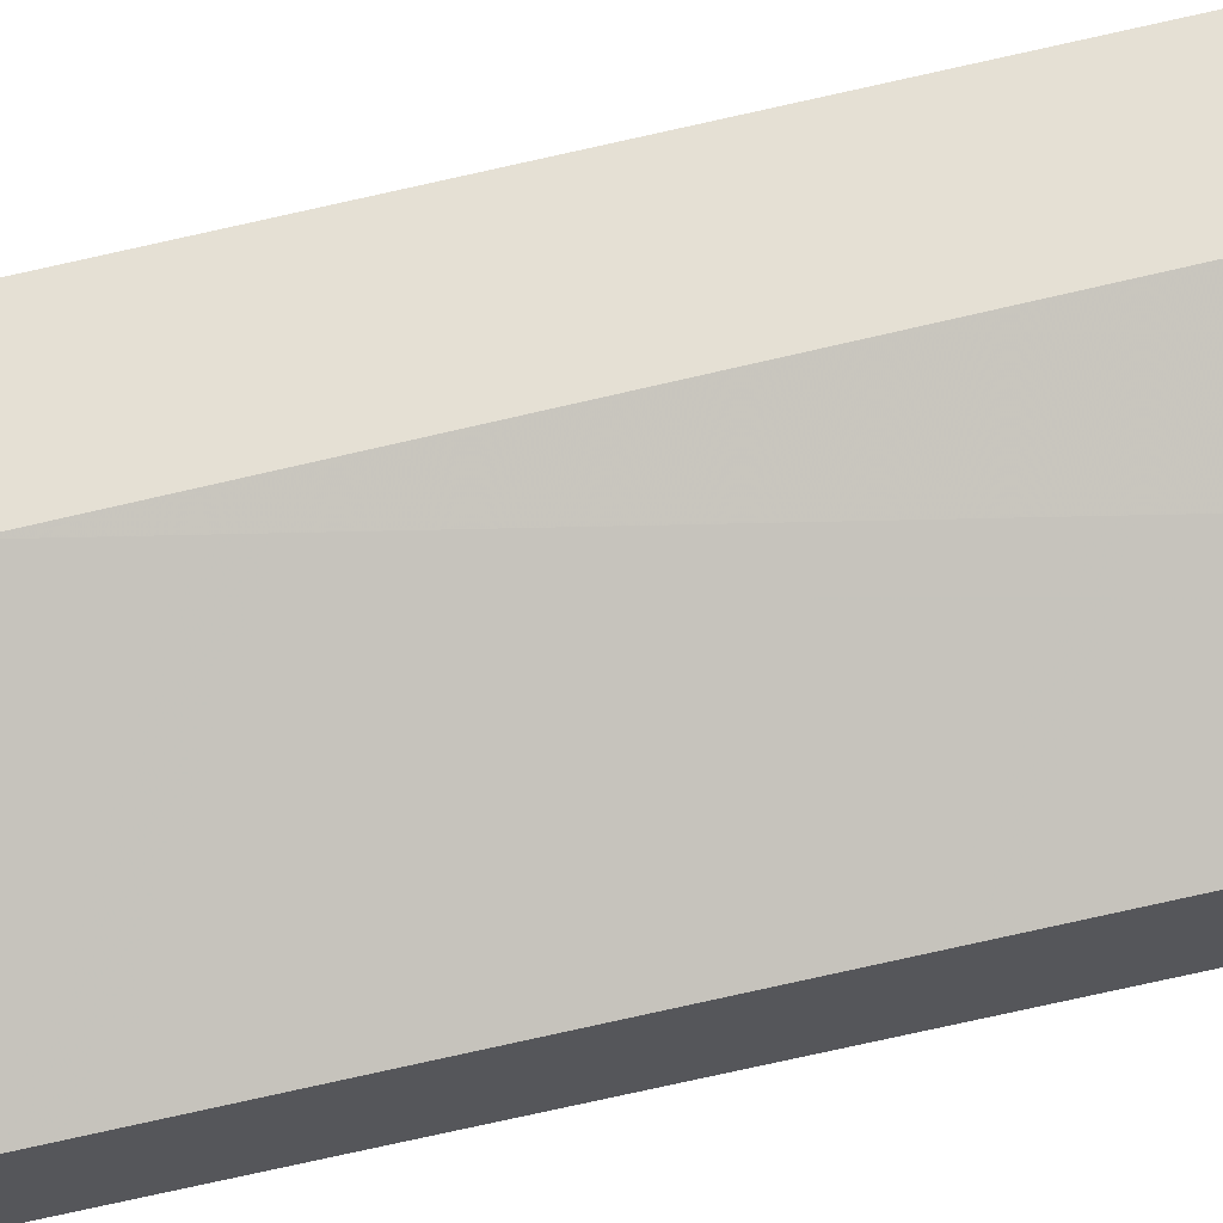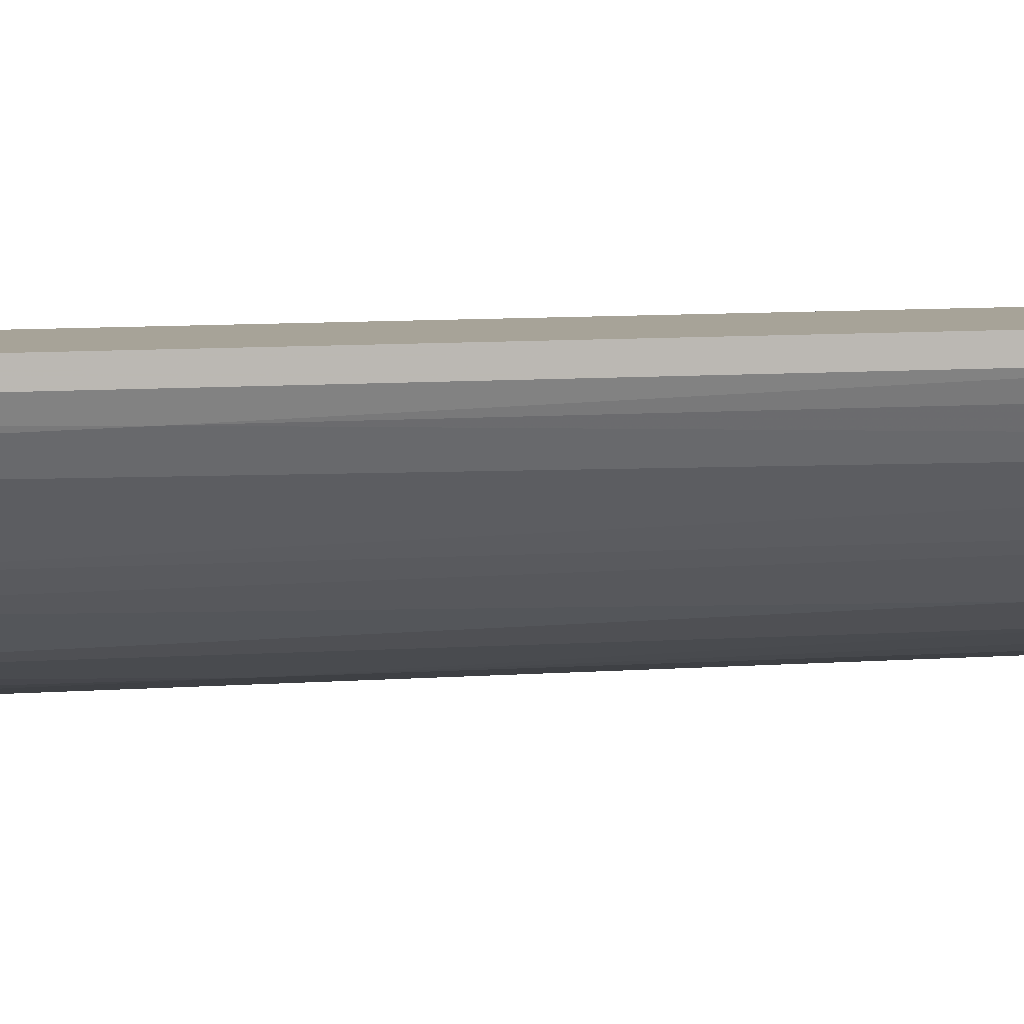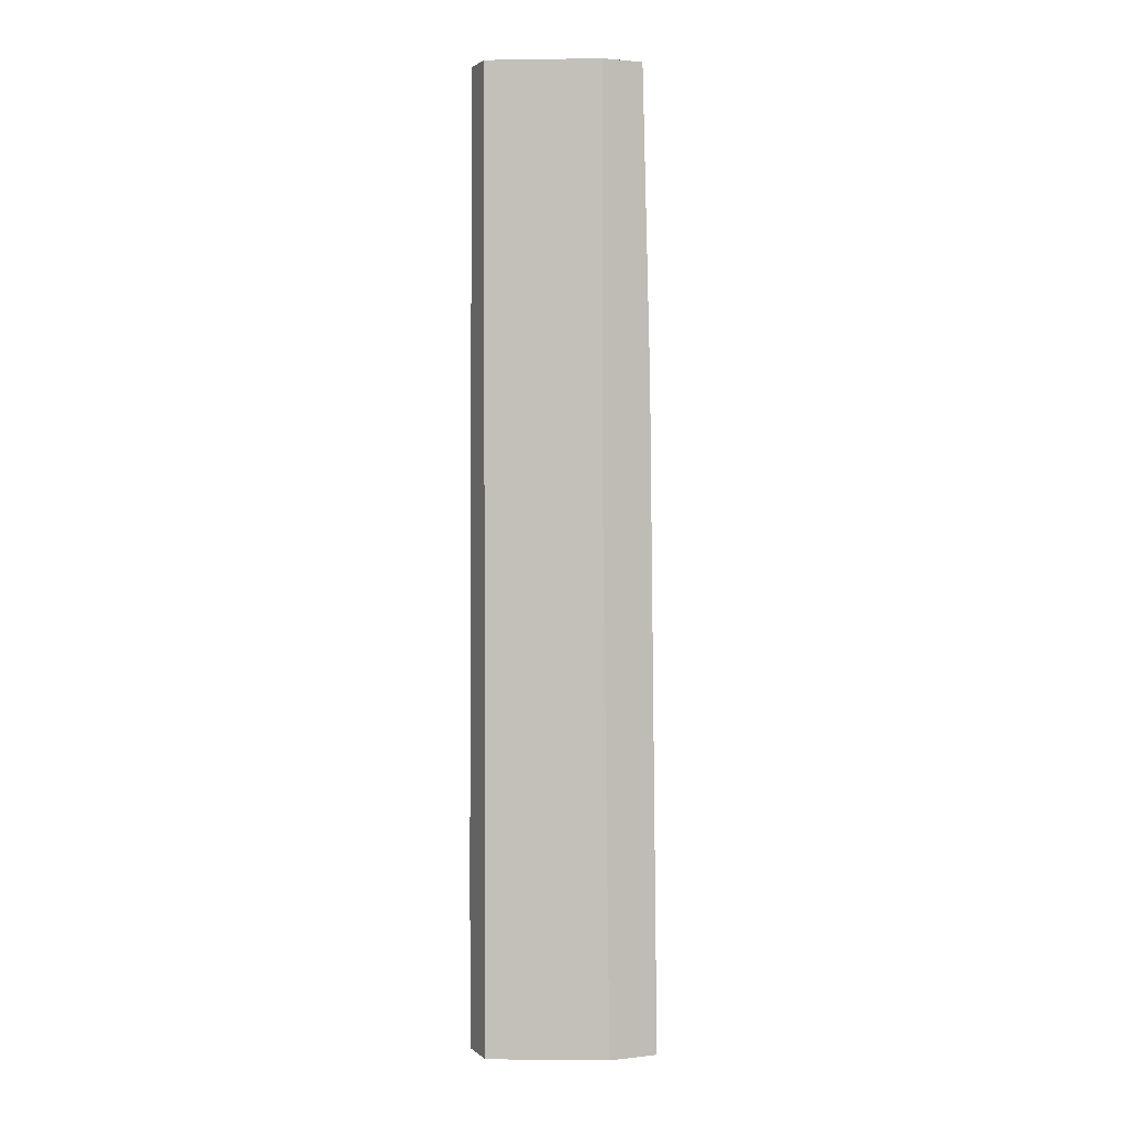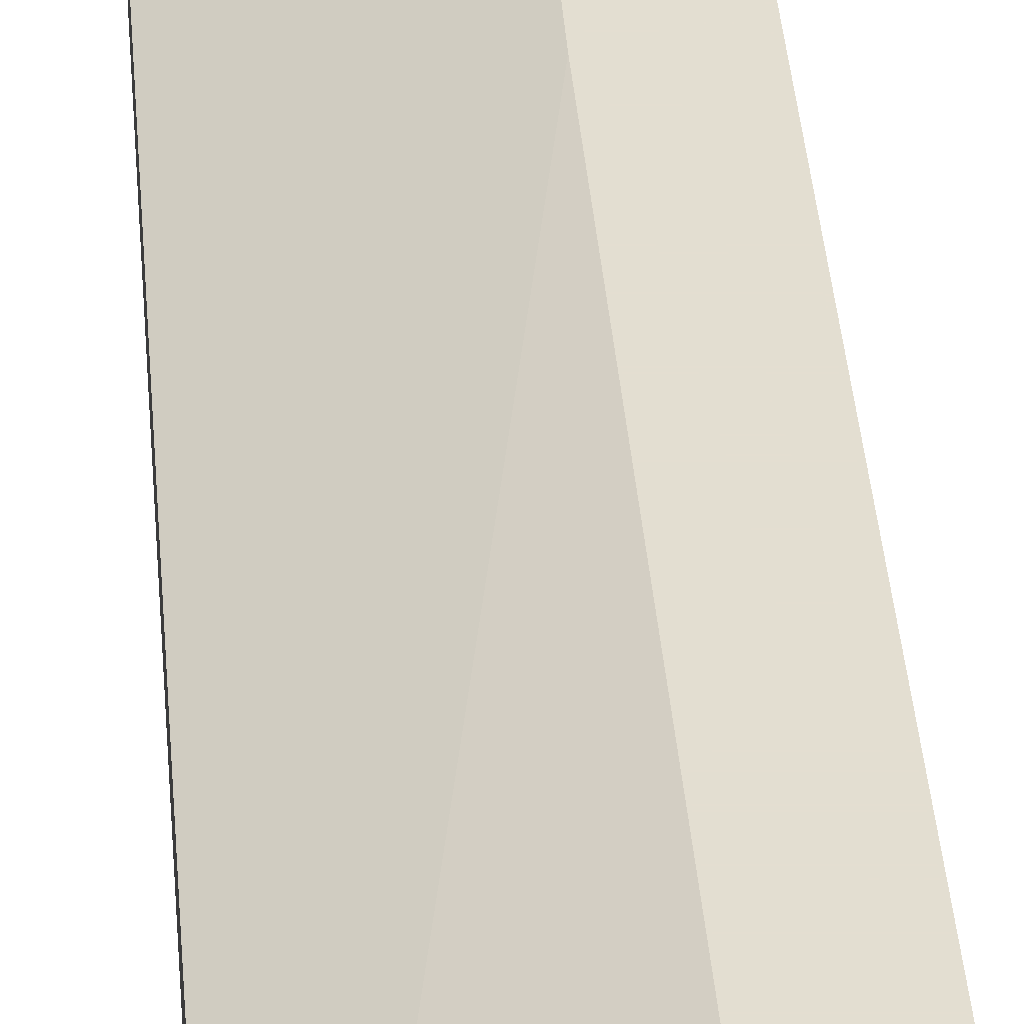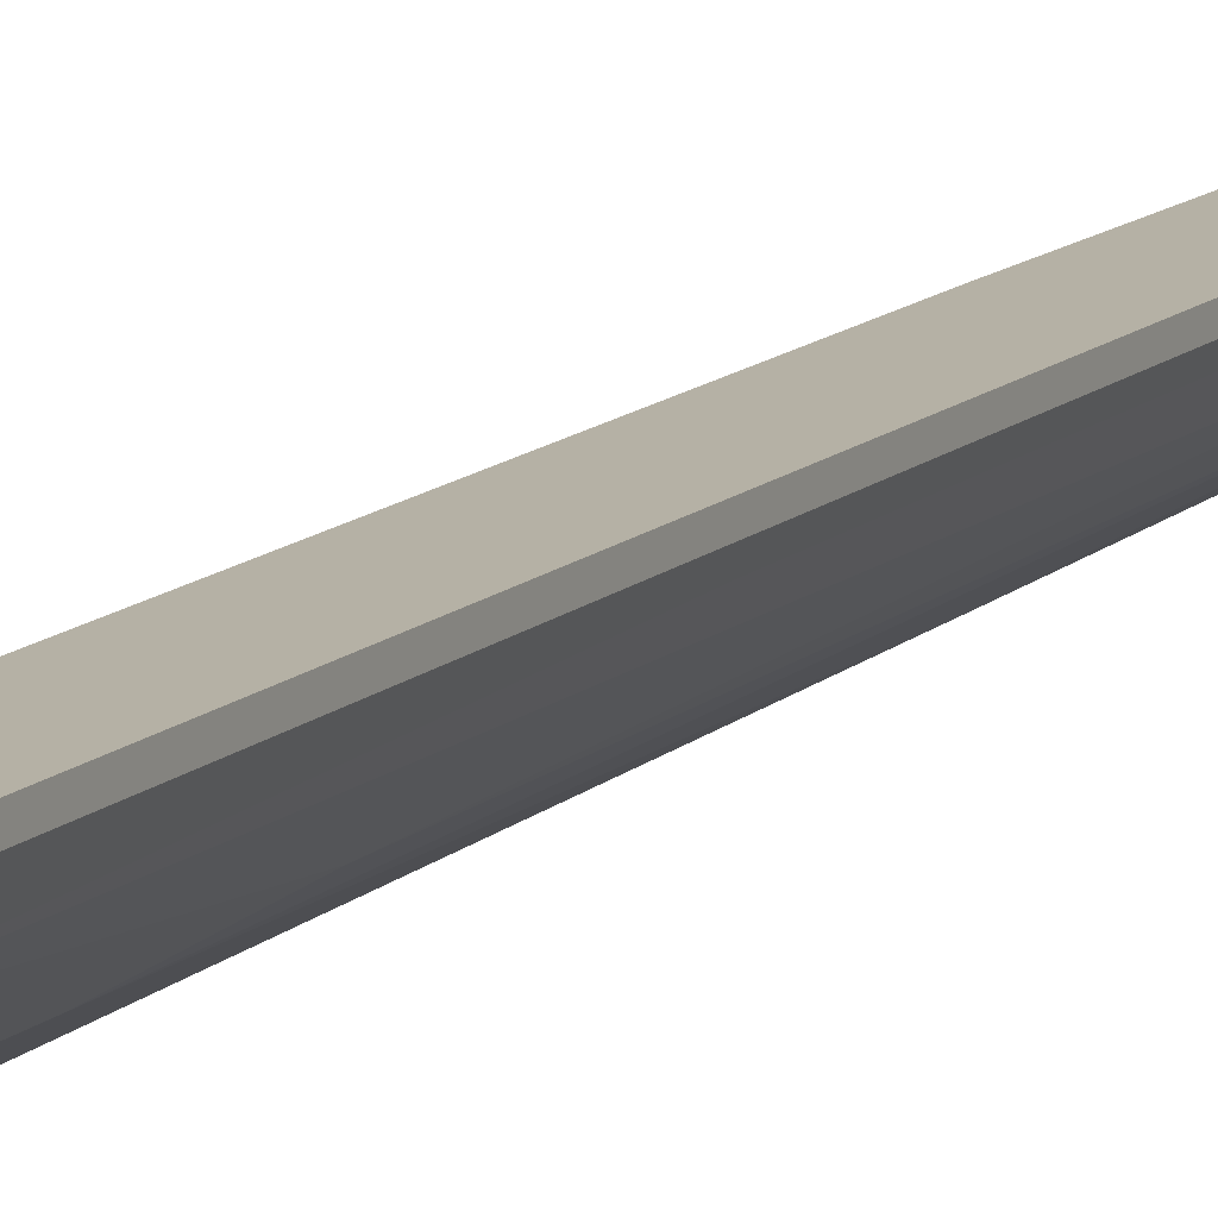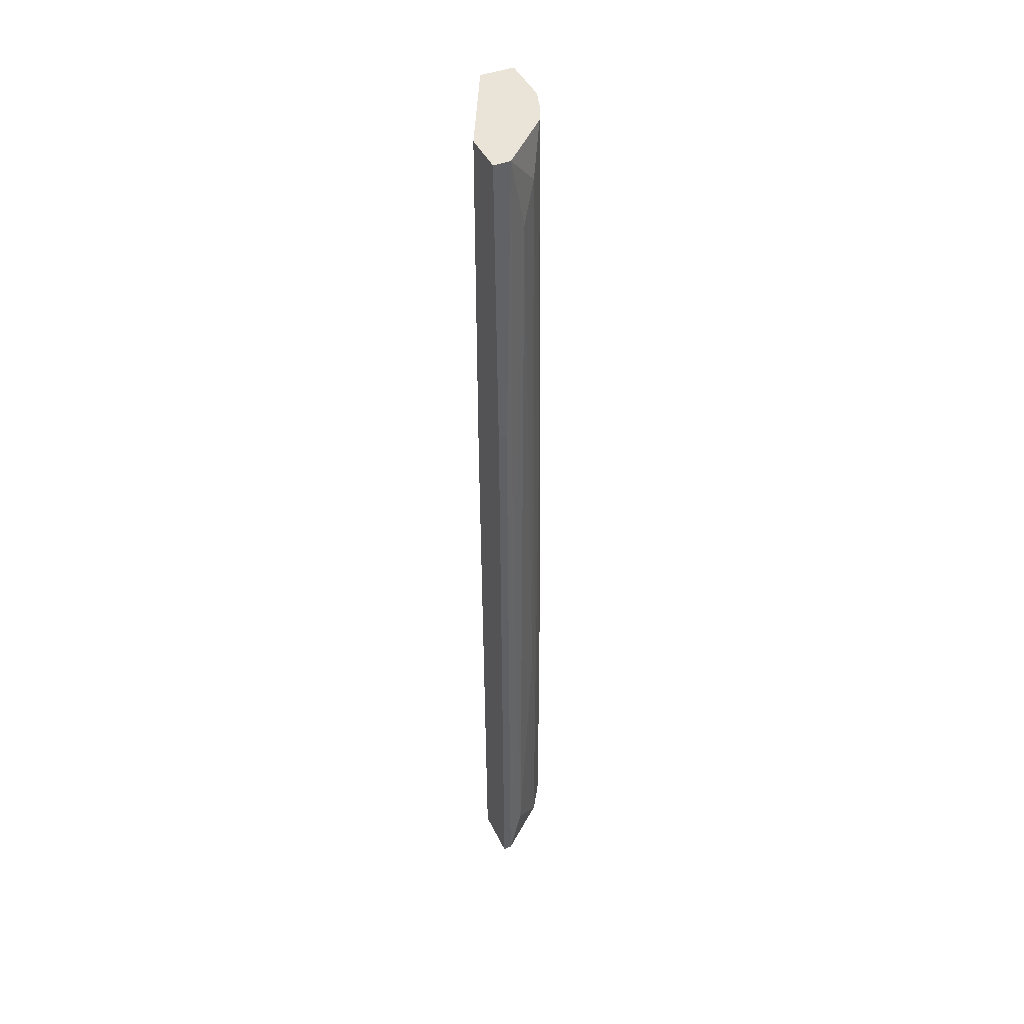
<metadata>
{"format":"obj","ext":"obj","renderer":"f3d","projection":"perspective","resolution":1024,"background":"white","views":[{"elev":65.8,"azim":76.9,"up":"+Y"},{"elev":6.8,"azim":-102.4,"up":"+Y"},{"elev":1.9,"azim":157.3,"up":"+Z"},{"elev":36.3,"azim":176.2,"up":"+Y"},{"elev":11.8,"azim":-153.5,"up":"+Y"},{"elev":43.5,"azim":-114.3,"up":"+Z"}]}
</metadata>
<code>
v -0.01456 -0.01147 0.0749
v -0.01355 -0.01349 0.003212
v -0.01052 -0.007429 0.04056
v -0.01052 -0.007429 0.08399
v -0.01052 -0.01551 0.04056
v -0.004461 -0.01753 0.08399
v -0.01557 -0.007429 0.08399
v -0.01557 -0.00945 0.08399
v -0.01658 -0.007429 0.04763
v -0.01658 -0.01046 -0.02607
v -0.01658 -0.00844 0.04763
v -0.01658 -0.00945 0.01534
v -0.001432 -0.01854 -0.001837
v -0.01153 -0.007429 -0.03114
v -0.01254 -0.01349 0.07893
v -0.01254 -0.0145 -0.03114
v -0.01254 -0.0145 -0.006885
v -0.00648 -0.01753 -0.03114
v -0.00648 -0.01753 0.01937
v 0.001597 -0.01854 -0.03114
v 0.001597 -0.01854 -0.008902
v 0.001597 -0.01349 -0.03114
v 0.001597 -0.01349 0.08399
v 0.001597 -0.01753 0.08399
v -0.007491 -0.01652 0.08399
v -0.008497 -0.01652 0.0446
v -0.01758 -0.007429 -0.03114
v -0.01758 -0.00844 -0.03114
v -0.00244 -0.01854 -0.03114
v -0.00244 -0.01854 -0.01294
v -0.009508 -0.01652 -0.03114
v -0.009508 -0.01652 -0.003854
v -0.009508 -0.01551 0.08399
f 5 32 26
f 4 23 22
f 23 4 6
f 22 16 27
f 22 23 20
f 16 22 20
f 6 4 8
f 27 4 14
f 22 27 14
f 23 6 24
f 20 23 24
f 16 20 29
f 4 27 7
f 8 4 7
f 6 8 33
f 8 15 33
f 24 6 13
f 29 20 13
f 4 22 3
f 14 4 3
f 22 14 3
f 32 16 31
f 16 29 31
f 19 32 31
f 16 32 17
f 10 16 17
f 15 8 1
f 8 7 11
f 6 33 25
f 19 6 25
f 27 16 28
f 16 10 28
f 11 27 28
f 33 15 5
f 17 32 5
f 15 17 5
f 10 17 2
f 17 15 2
f 15 1 2
f 1 10 2
f 20 24 21
f 24 13 21
f 13 20 21
f 13 6 30
f 29 13 30
f 6 19 30
f 19 29 30
f 29 19 18
f 31 29 18
f 19 31 18
f 7 27 9
f 27 11 9
f 11 7 9
f 1 8 12
f 10 1 12
f 8 11 12
f 28 10 12
f 11 28 12
f 32 19 26
f 25 33 26
f 19 25 26
f 33 5 26

</code>
